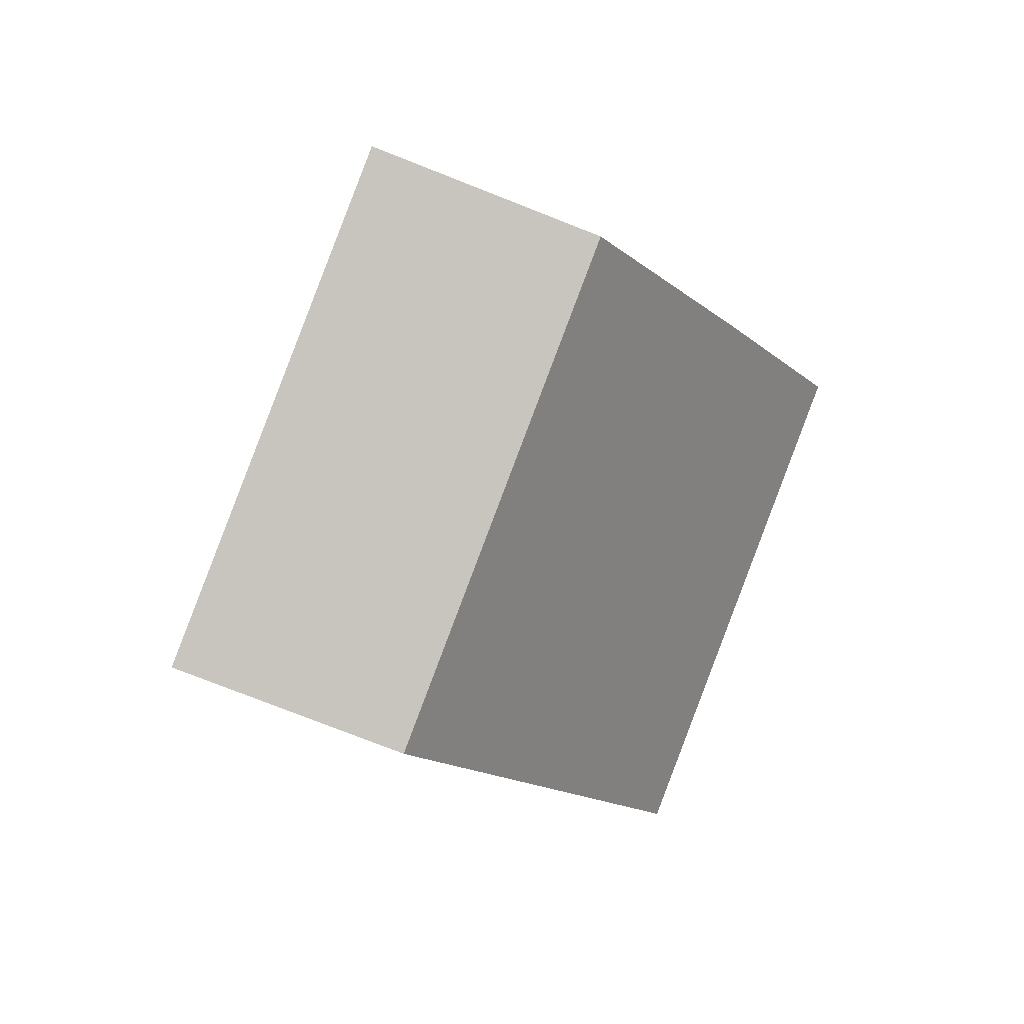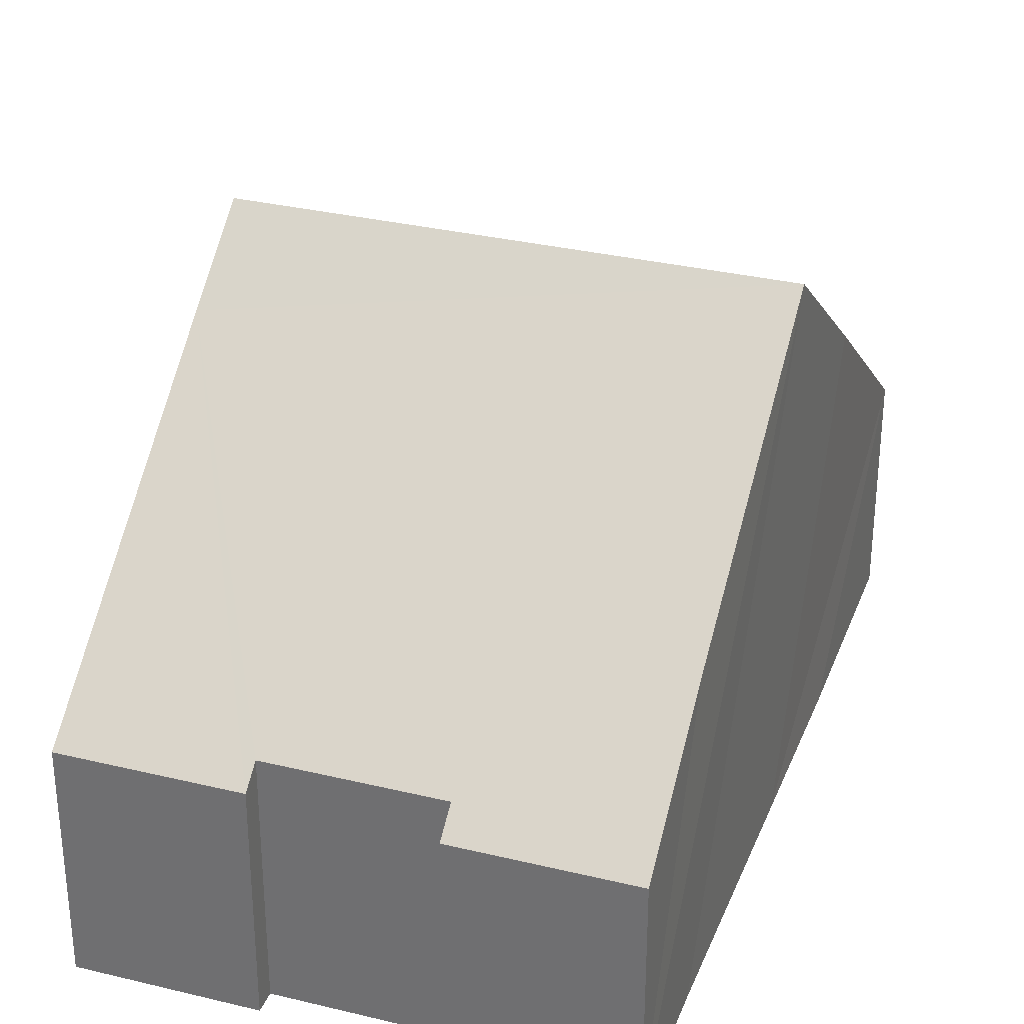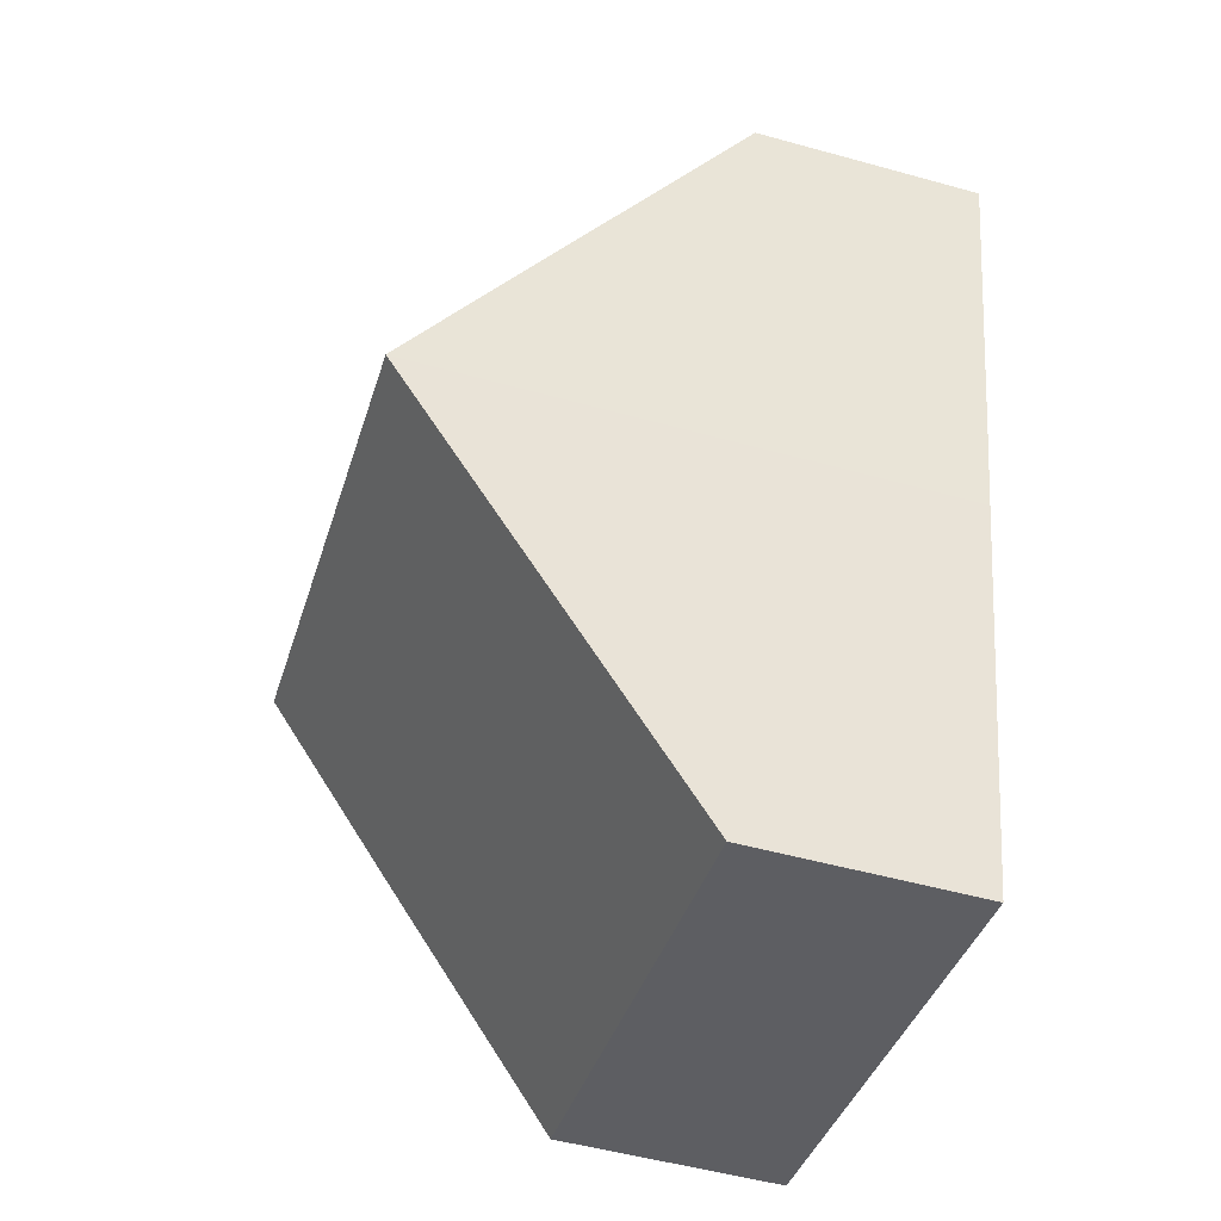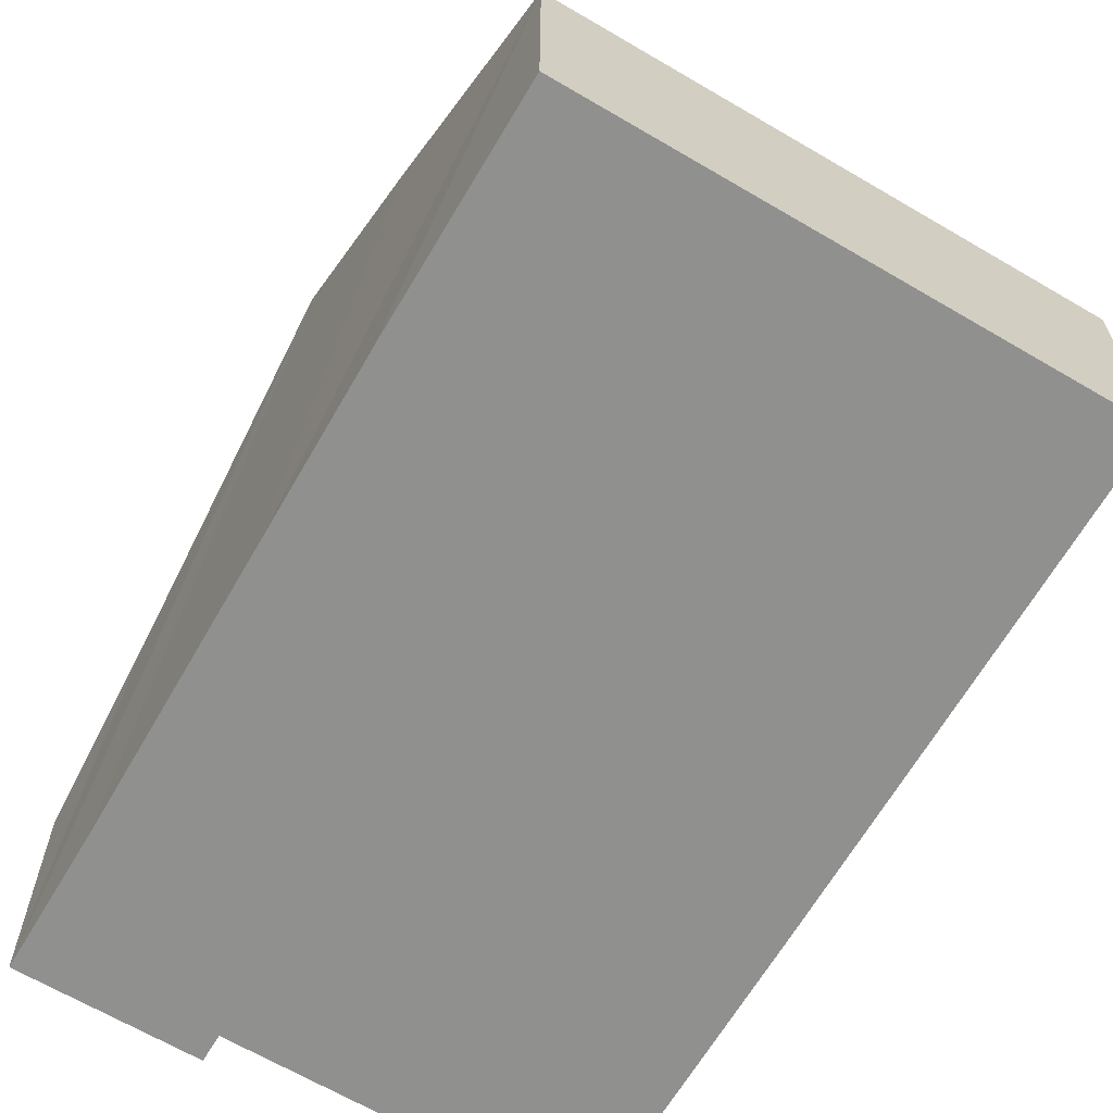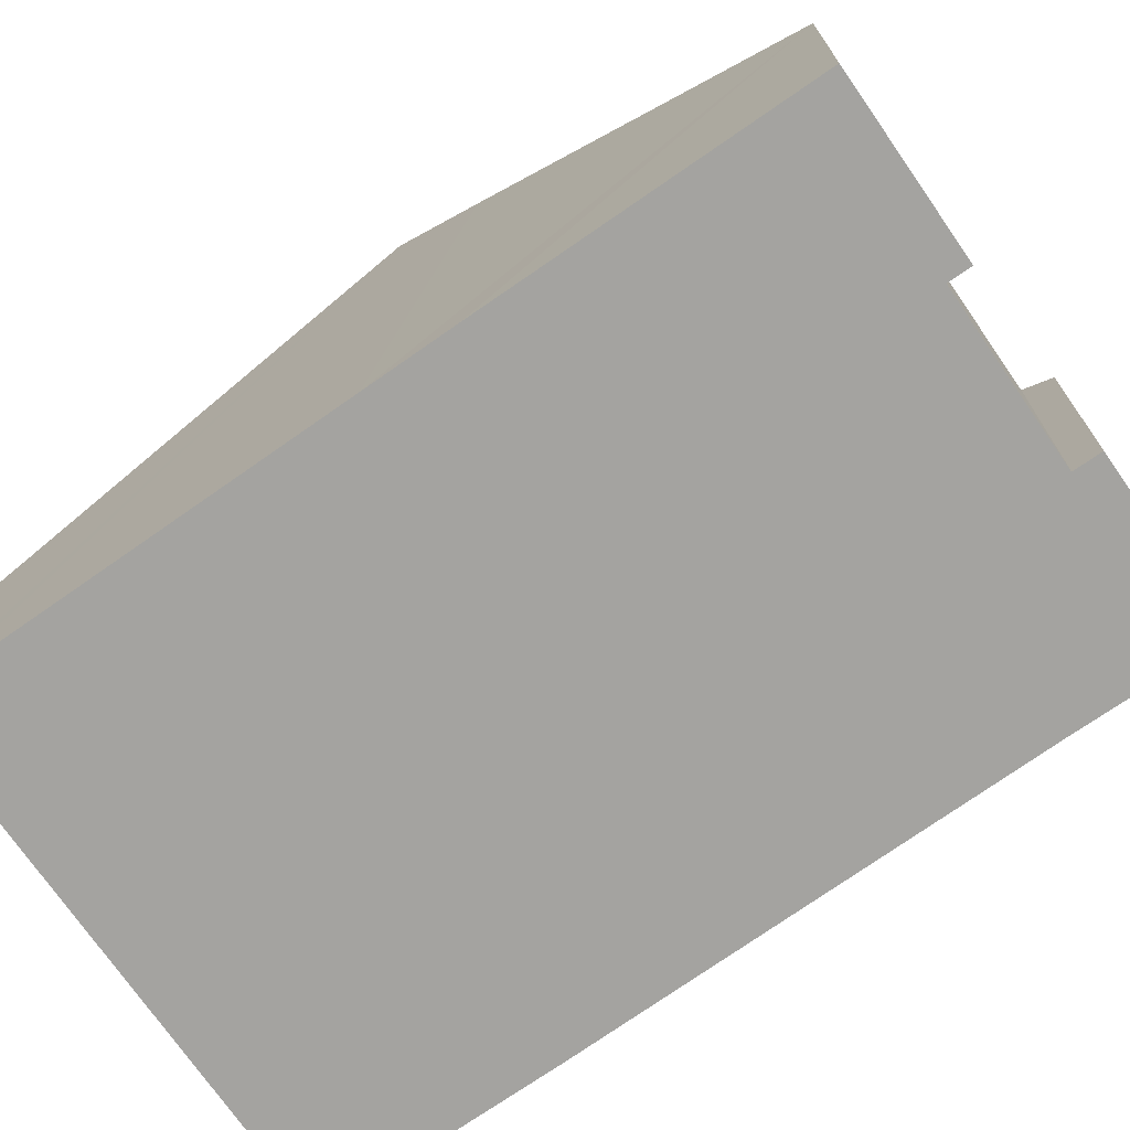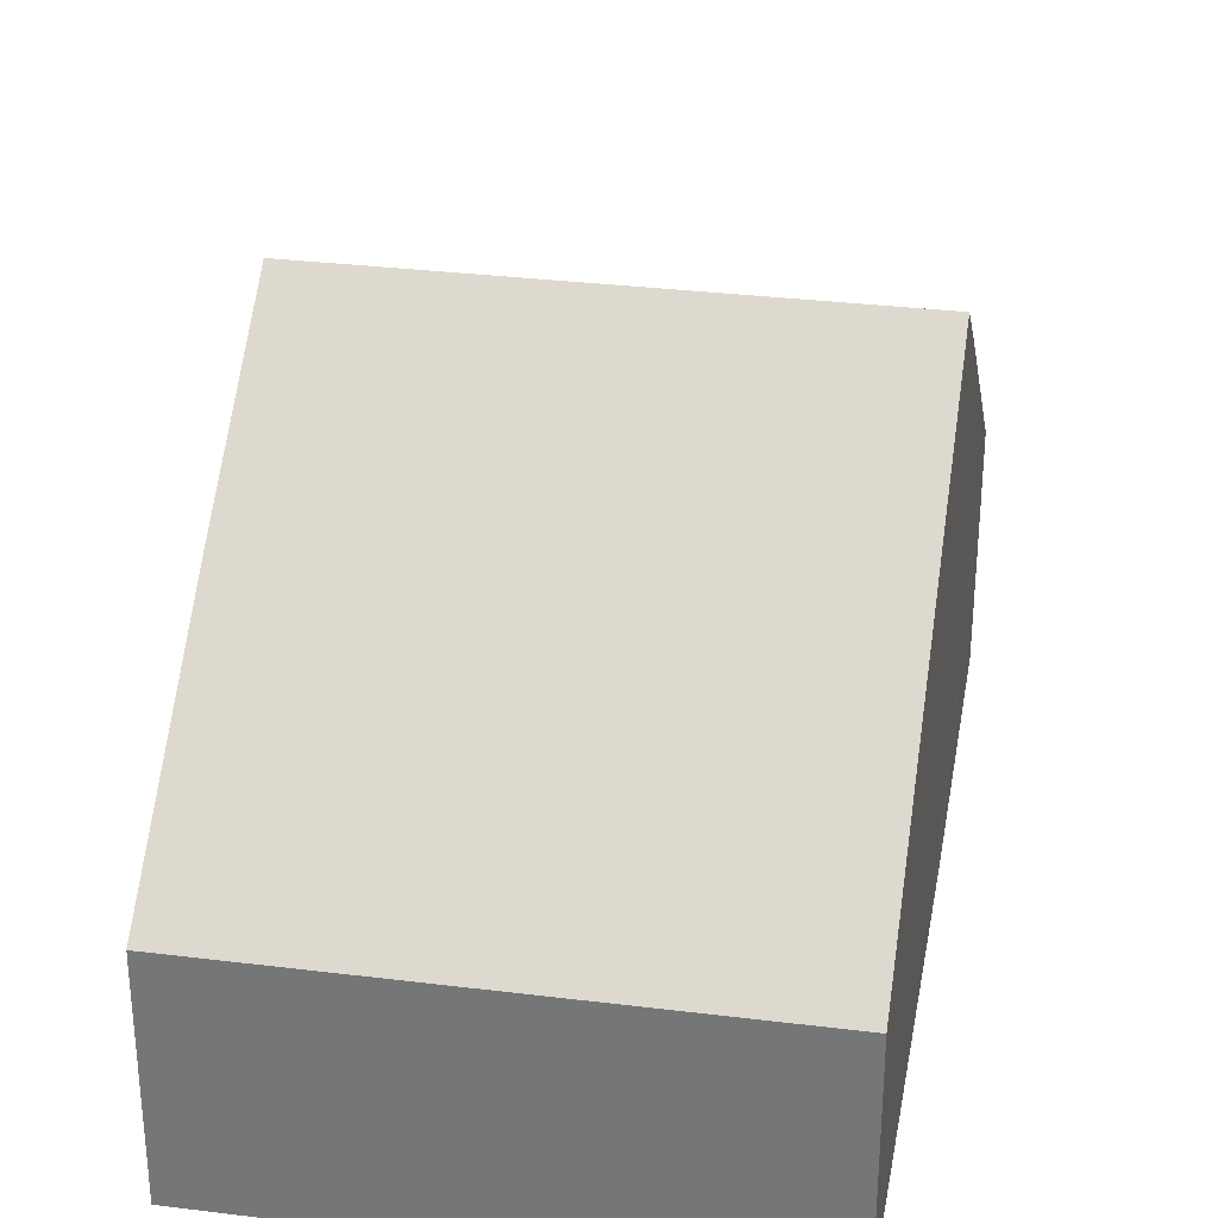
<metadata>
{"format":"obj","ext":"obj","renderer":"f3d","projection":"perspective","resolution":1024,"background":"white","views":[{"elev":-77.8,"azim":68.6,"up":"+Z"},{"elev":31.9,"azim":5.9,"up":"+Y"},{"elev":-51.8,"azim":-106.7,"up":"+Z"},{"elev":-65.6,"azim":136.5,"up":"+Y"},{"elev":-73.0,"azim":-68.2,"up":"+Y"},{"elev":31.7,"azim":177.0,"up":"+Y"}]}
</metadata>
<code>
v  9.223 8.511 -4.419
v  2.819 3.844 -12.09
v  1.43 8.511 -6.204
v  2.91 3.539 -12.47
v  10.7 3.539 -10.69
v  9.89 6.329 -7.165
v  7.73 3.54 1.845
v  5.233 3.868 0.837
v  5.138 3.54 1.251
v  2.617 3.596 0.599
v  1.117 7.457 -4.876
v  0 3.595 2.201e-16
v  2.696 3.868 0.256
v  8.207 5.189 -0.238
v  5.138 -7.66e-17 1.251
v  7.73 -1.13e-16 1.845
v  2.617 -3.668e-17 0.599
v  0 0 0
v  2.696 -1.568e-17 0.256
v  5.233 -5.125e-17 0.837
v  8.207 1.457e-17 -0.238
v  9.223 2.706e-16 -4.419
v  9.89 4.387e-16 -7.165
v  10.7 6.544e-16 -10.69
v  2.91 7.636e-16 -12.47
v  2.819 7.401e-16 -12.09
v  1.43 3.799e-16 -6.204
v  1.117 2.986e-16 -4.876
g defaultobject
f 1 2 3
f 2 1 4
f 4 1 5
f 5 1 6
f 7 8 9
f 10 11 12
f 11 10 13
f 11 13 8
f 11 8 7
f 11 7 14
f 11 14 1
f 11 1 3
f 15 7 9
f 7 15 16
f 12 17 10
f 17 12 18
f 19 8 13
f 8 19 20
f 16 14 7
f 14 16 1
f 1 16 21
f 1 21 6
f 6 21 22
f 6 22 5
f 5 22 23
f 5 23 24
f 10 19 13
f 19 10 17
f 24 4 5
f 4 24 25
f 25 2 4
f 2 25 3
f 3 25 26
f 3 26 27
f 3 27 11
f 11 27 12
f 12 27 28
f 12 28 18
f 20 9 8
f 9 20 15
f 15 20 16
f 23 25 24
f 25 23 26
f 26 23 27
f 27 23 22
f 27 22 21
f 27 21 28
f 28 21 18
f 18 21 19
f 19 21 20
f 20 21 16
f 18 19 17

</code>
